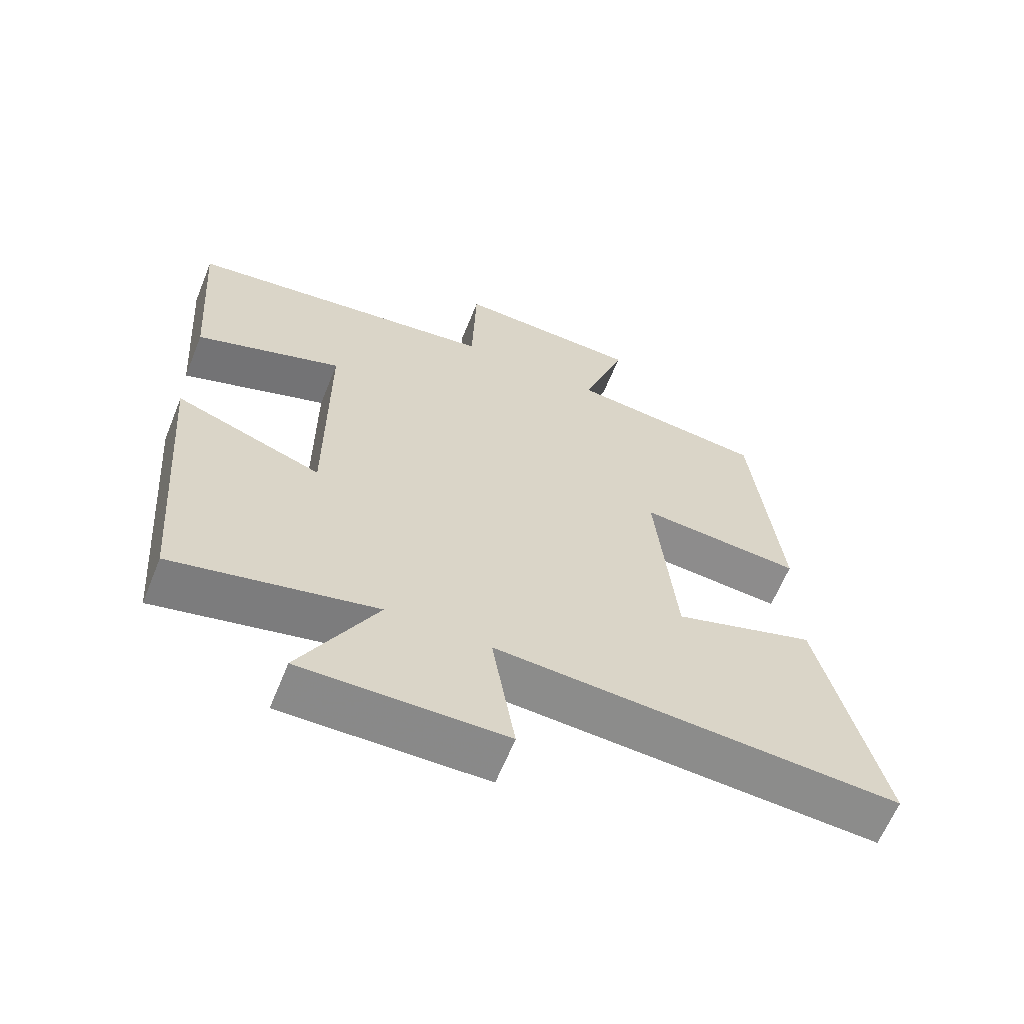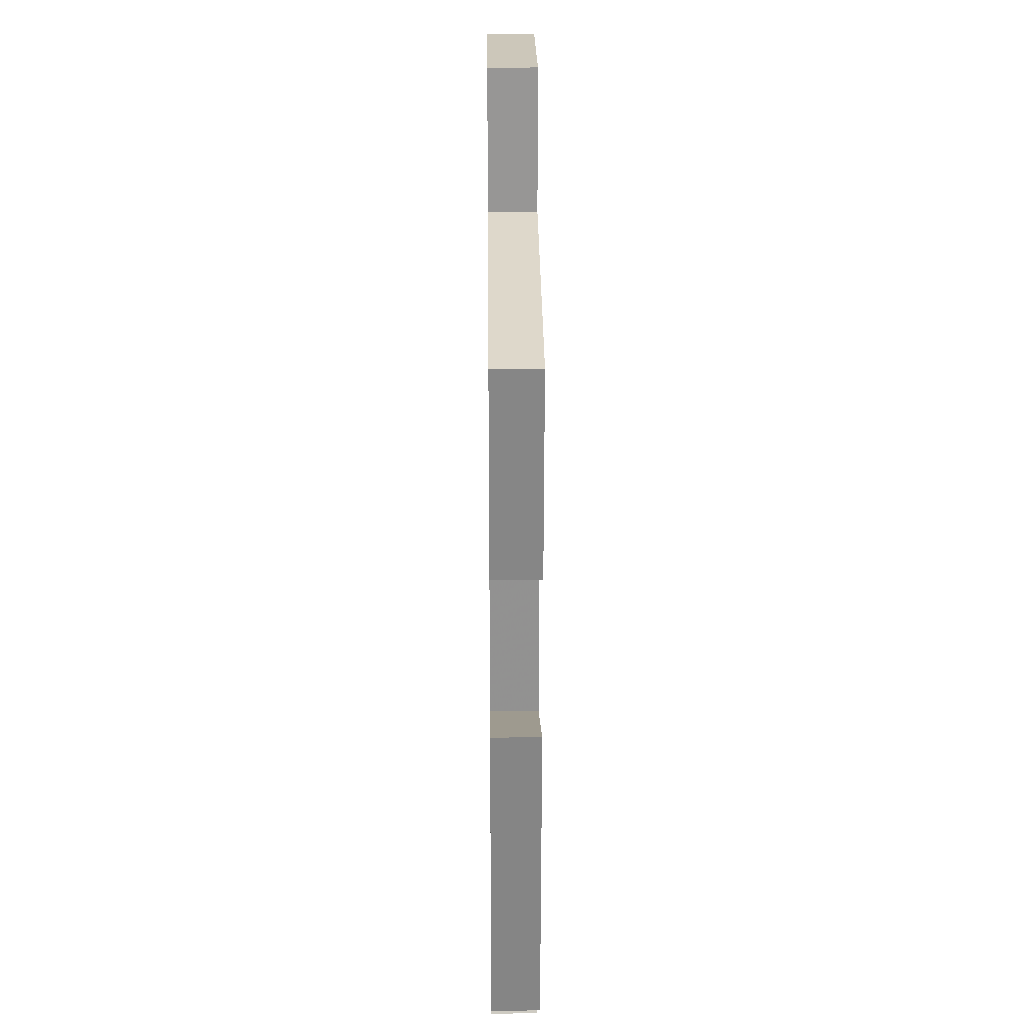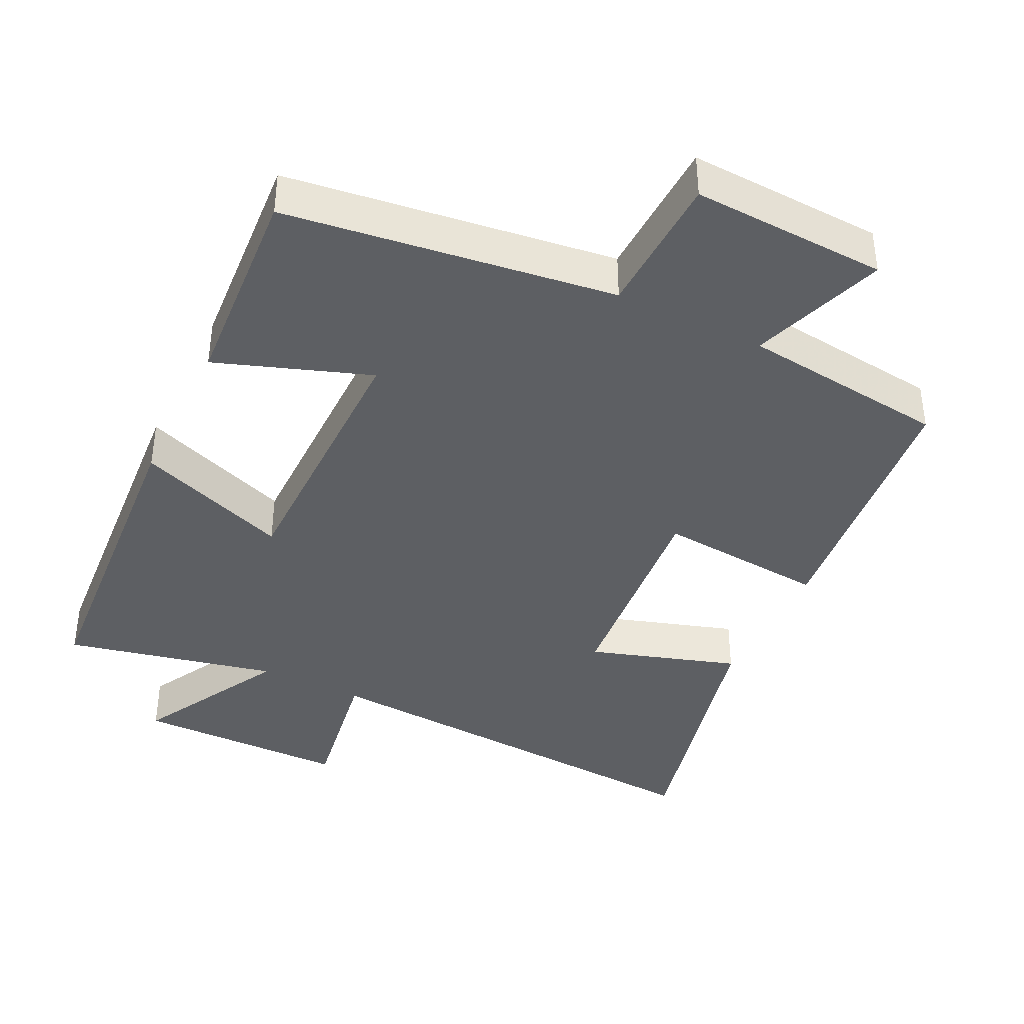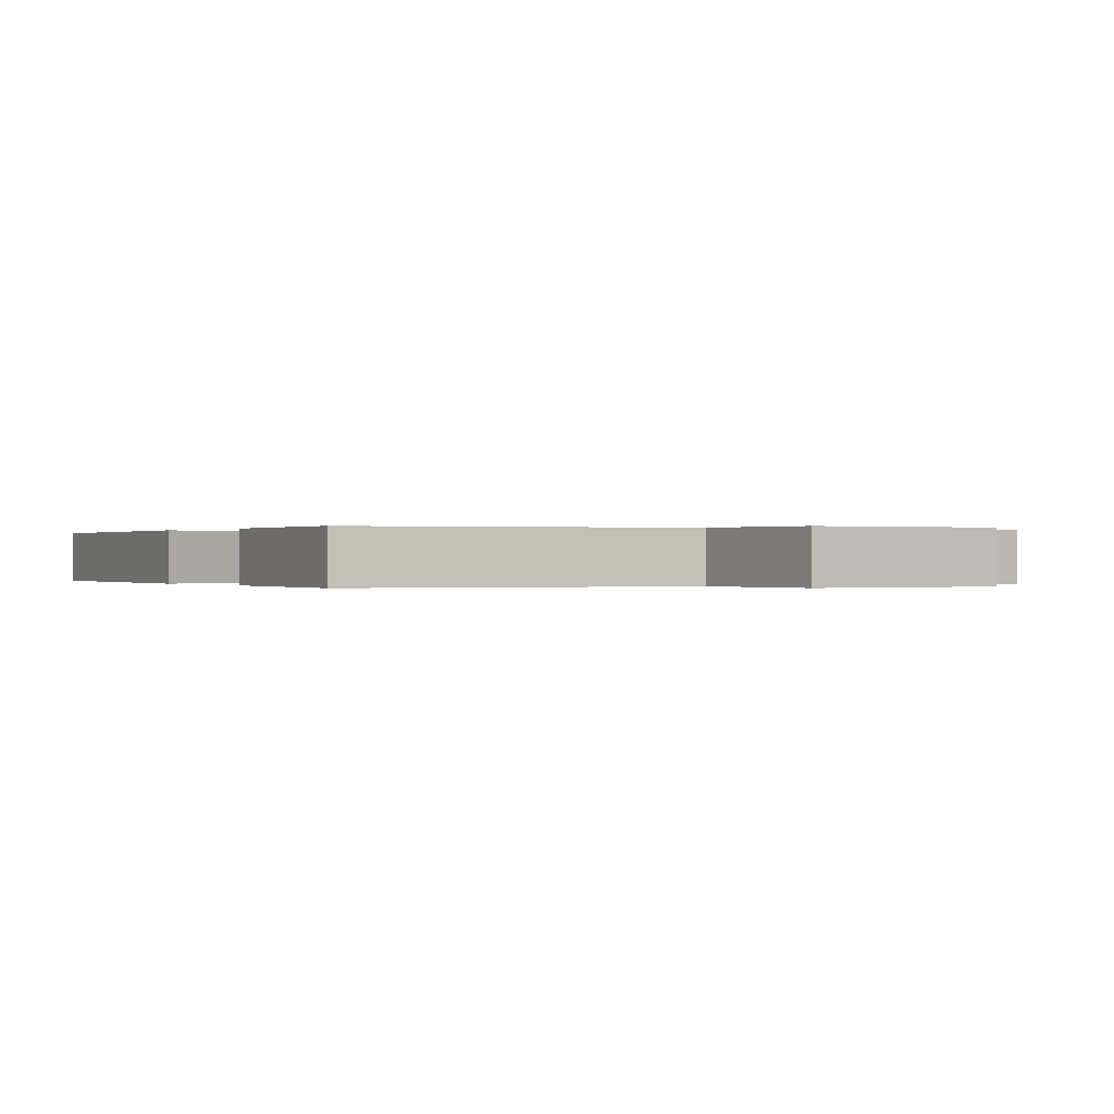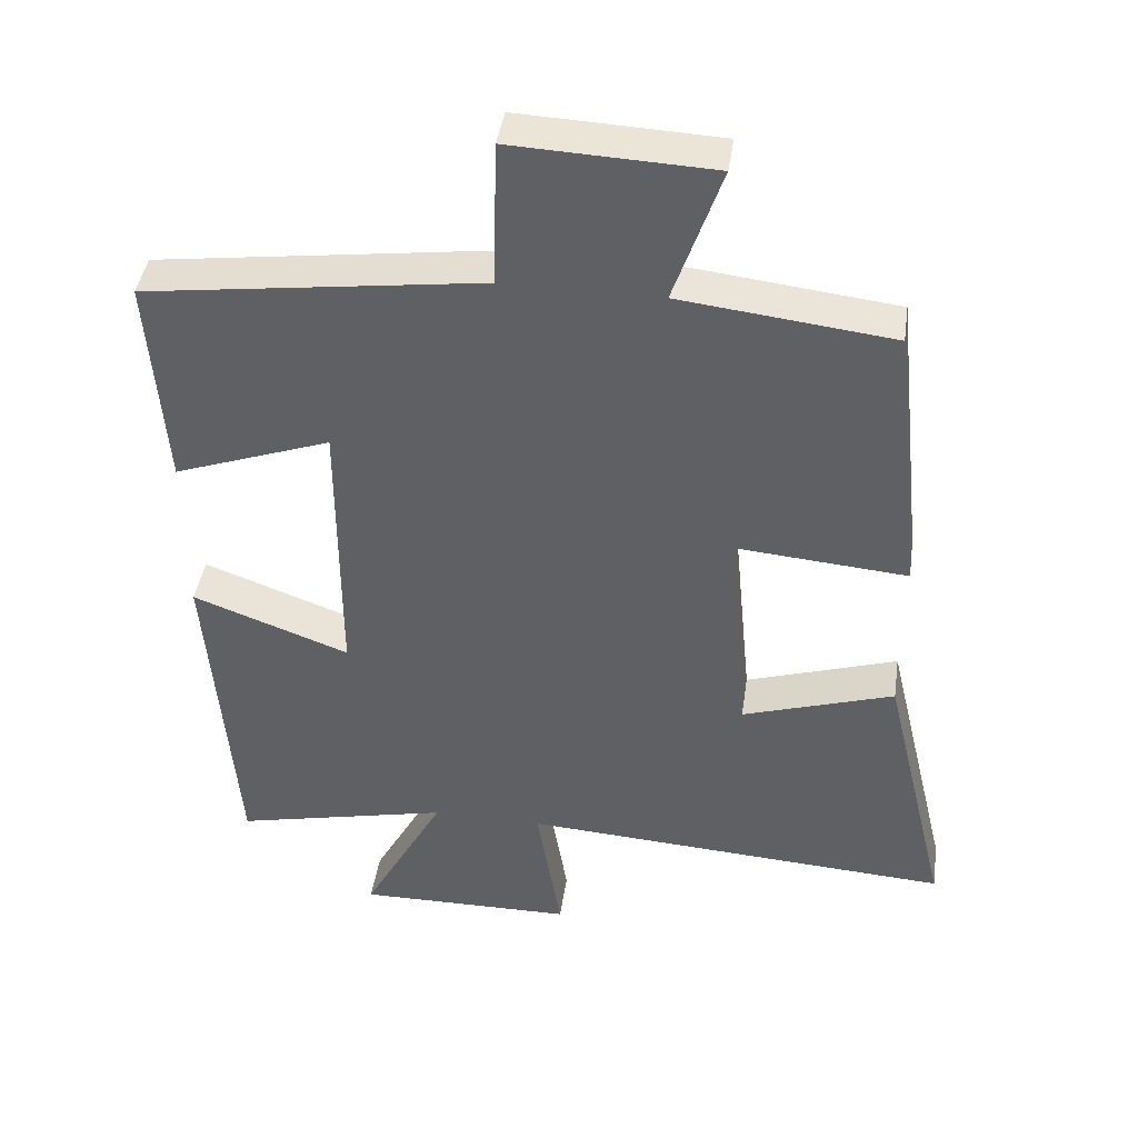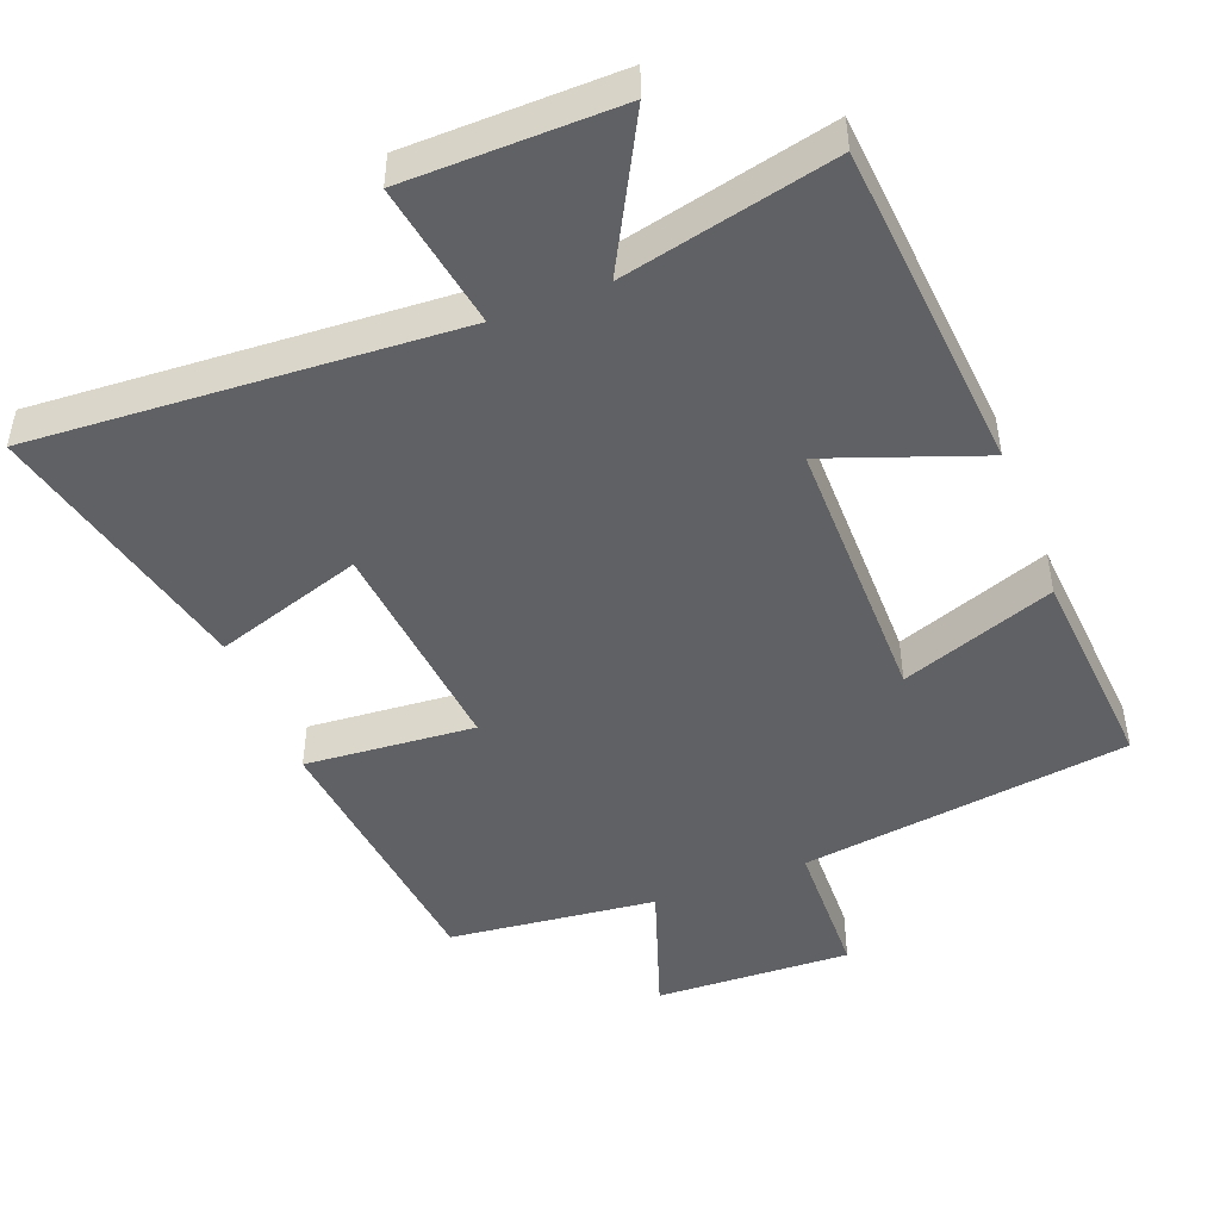
<metadata>
{"format":"obj","ext":"obj","renderer":"f3d","projection":"perspective","resolution":1024,"background":"white","views":[{"elev":-63.2,"azim":-22.0,"up":"+Z"},{"elev":23.9,"azim":-90.6,"up":"+Z"},{"elev":-40.0,"azim":-26.2,"up":"+Y"},{"elev":0.0,"azim":-30.4,"up":"+Y"},{"elev":42.6,"azim":8.3,"up":"+Z"},{"elev":-47.3,"azim":-158.7,"up":"+Y"}]}
</metadata>
<code>
v -0.522 0.07 0.437
v -0.054 0.07 0.5
v -0.048 0.07 0.704
v 0.23 0.07 0.692
v 0.164 0.07 0.5
v 0.458 0.07 0.466
v 0.5 0.07 0.077
v 0.259 0.07 0.097
v 0.289 0.07 -0.219
v 0.5 0.07 -0.151
v 0.592 0.07 -0.537
v -0.008 0.07 -0.5
v 0.026 0.07 -0.707
v -0.276 0.07 -0.711
v -0.162 0.07 -0.5
v -0.463 0.07 -0.568
v -0.5 0.07 -0.097
v -0.282 0.07 -0.177
v -0.282 0.07 0.215
v -0.5 0.07 0.137
v -0.522 0 0.437
v -0.054 0 0.5
v -0.048 0 0.704
v 0.23 0 0.692
v 0.164 0 0.5
v 0.458 0 0.466
v 0.5 0 0.077
v 0.259 0 0.097
v 0.289 0 -0.219
v 0.5 0 -0.151
v 0.592 0 -0.537
v -0.008 0 -0.5
v 0.026 0 -0.707
v -0.276 0 -0.711
v -0.162 0 -0.5
v -0.463 0 -0.568
v -0.5 0 -0.097
v -0.282 0 -0.177
v -0.282 0 0.215
v -0.5 0 0.137
f 19 20 1 2
f 18 19 2
f 15 16 17 18
f 15 18 2
f 12 13 14 15
f 12 15 2
f 9 10 11 12
f 12 2 3
f 9 12 3
f 8 9 3
f 5 6 7 8
f 5 8 3
f 3 4 5
f 22 21 40 39
f 22 39 38
f 38 37 36 35
f 22 38 35
f 35 34 33 32
f 22 35 32
f 32 31 30 29
f 23 22 32
f 23 32 29
f 23 29 28
f 28 27 26 25
f 23 28 25
f 25 24 23
f 1 21 22 2
f 2 22 23 3
f 3 23 24 4
f 4 24 25 5
f 5 25 26 6
f 6 26 27 7
f 7 27 28 8
f 8 28 29 9
f 9 29 30 10
f 10 30 31 11
f 11 31 32 12
f 12 32 33 13
f 13 33 34 14
f 14 34 35 15
f 15 35 36 16
f 16 36 37 17
f 17 37 38 18
f 18 38 39 19
f 19 39 40 20
f 20 40 21 1

</code>
